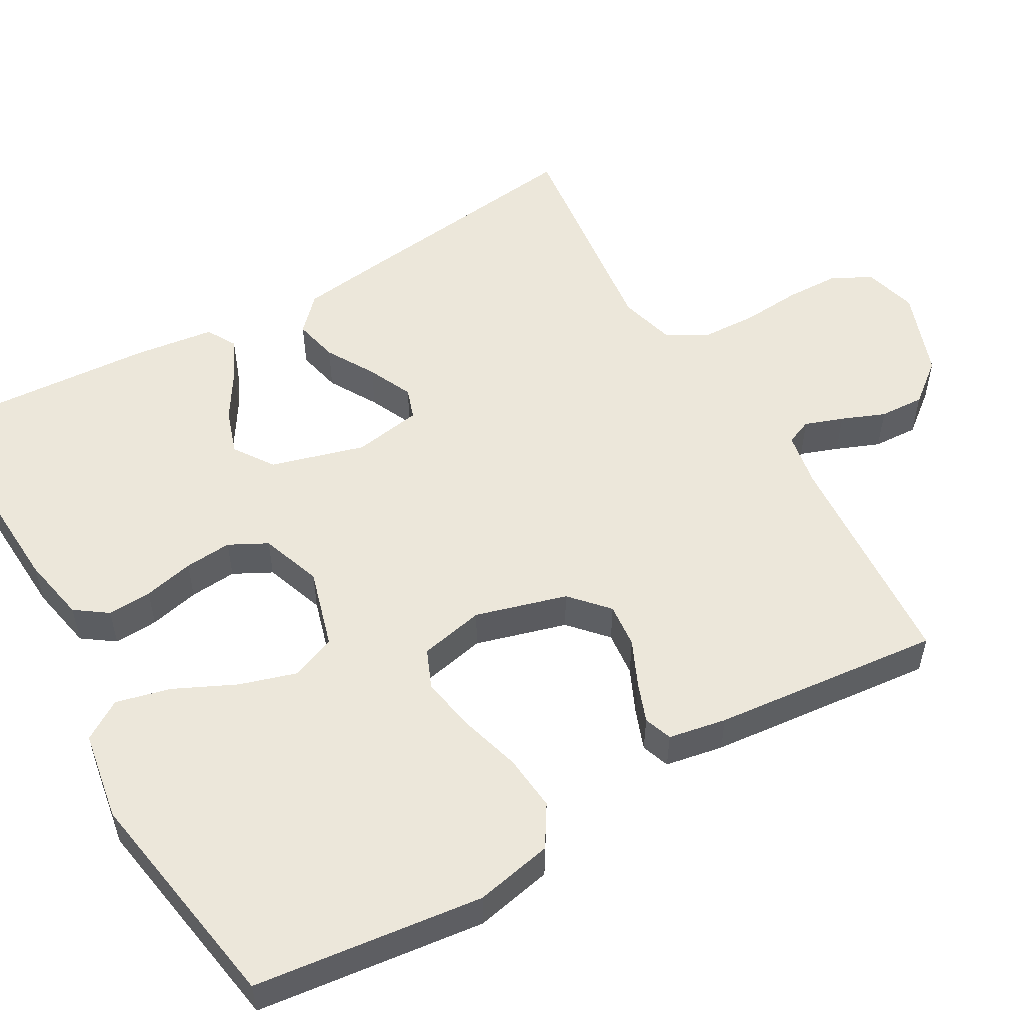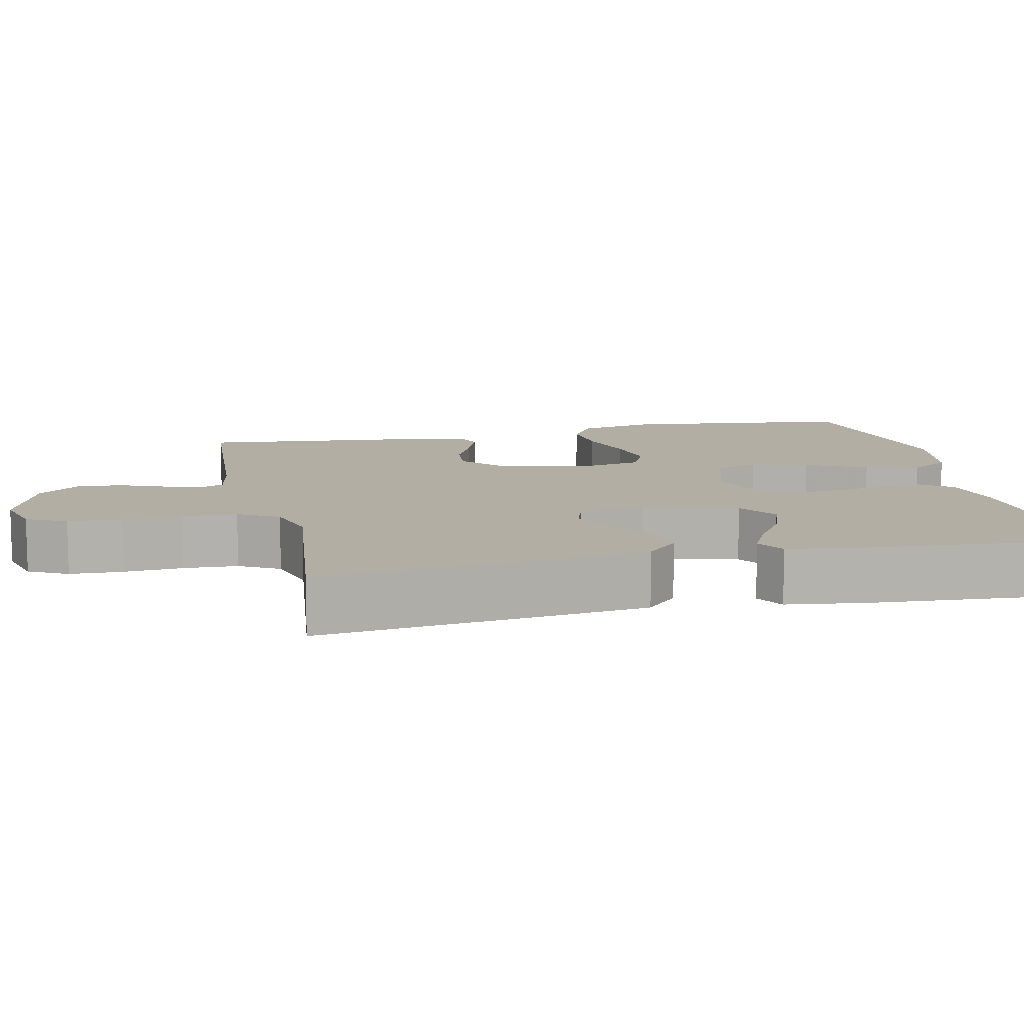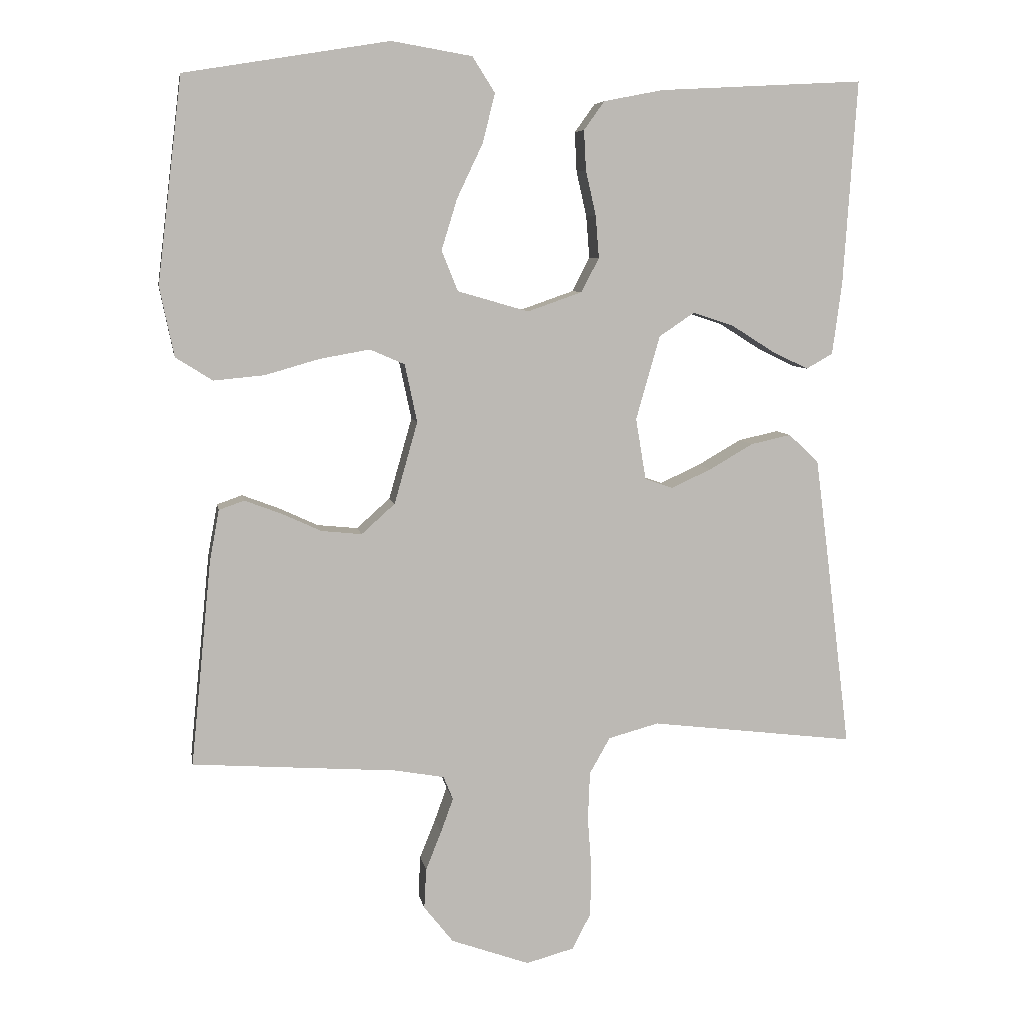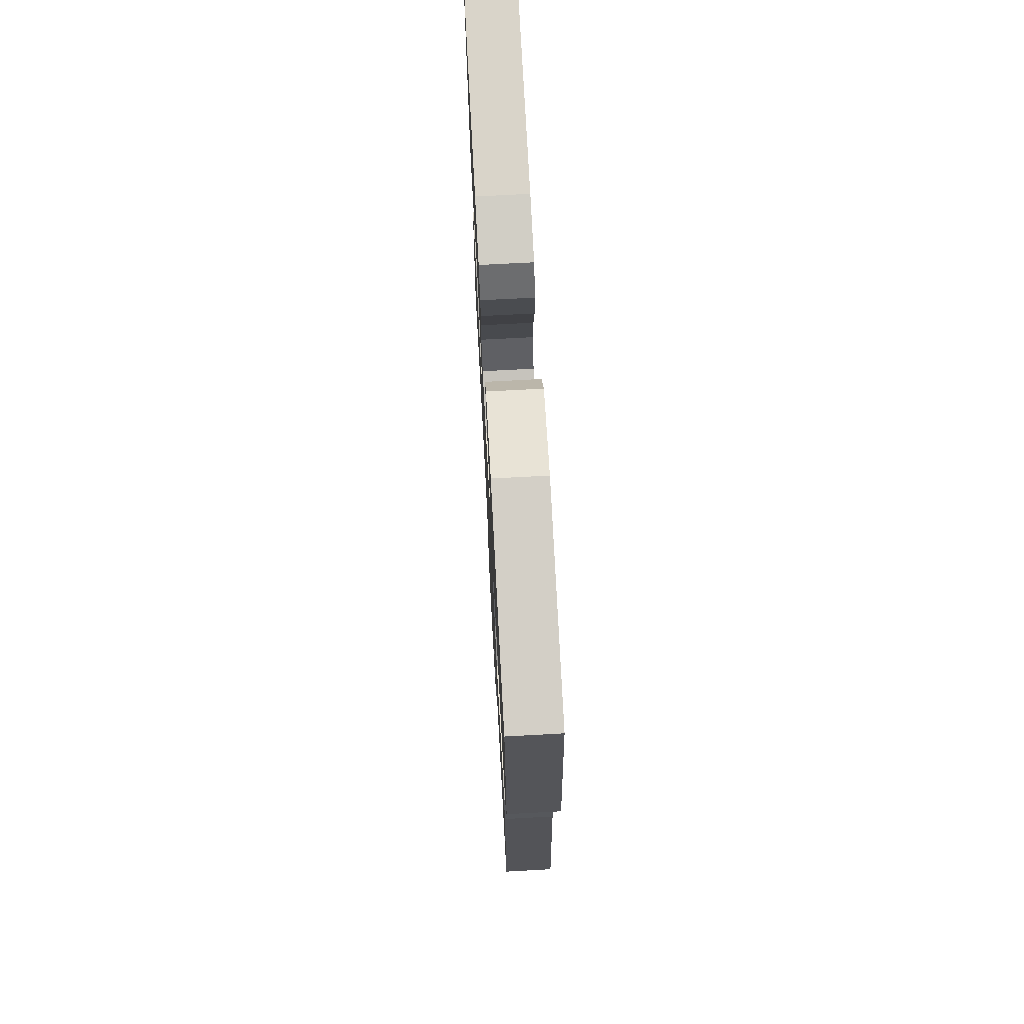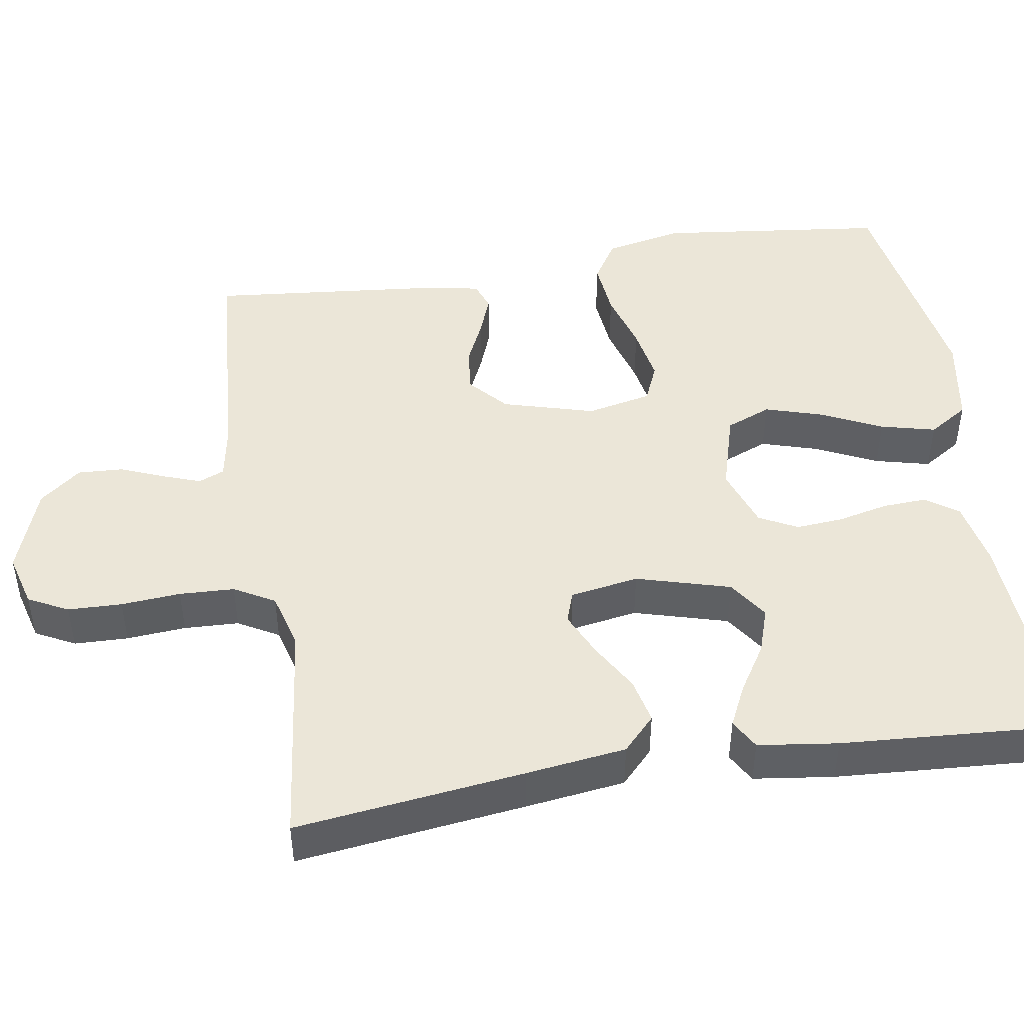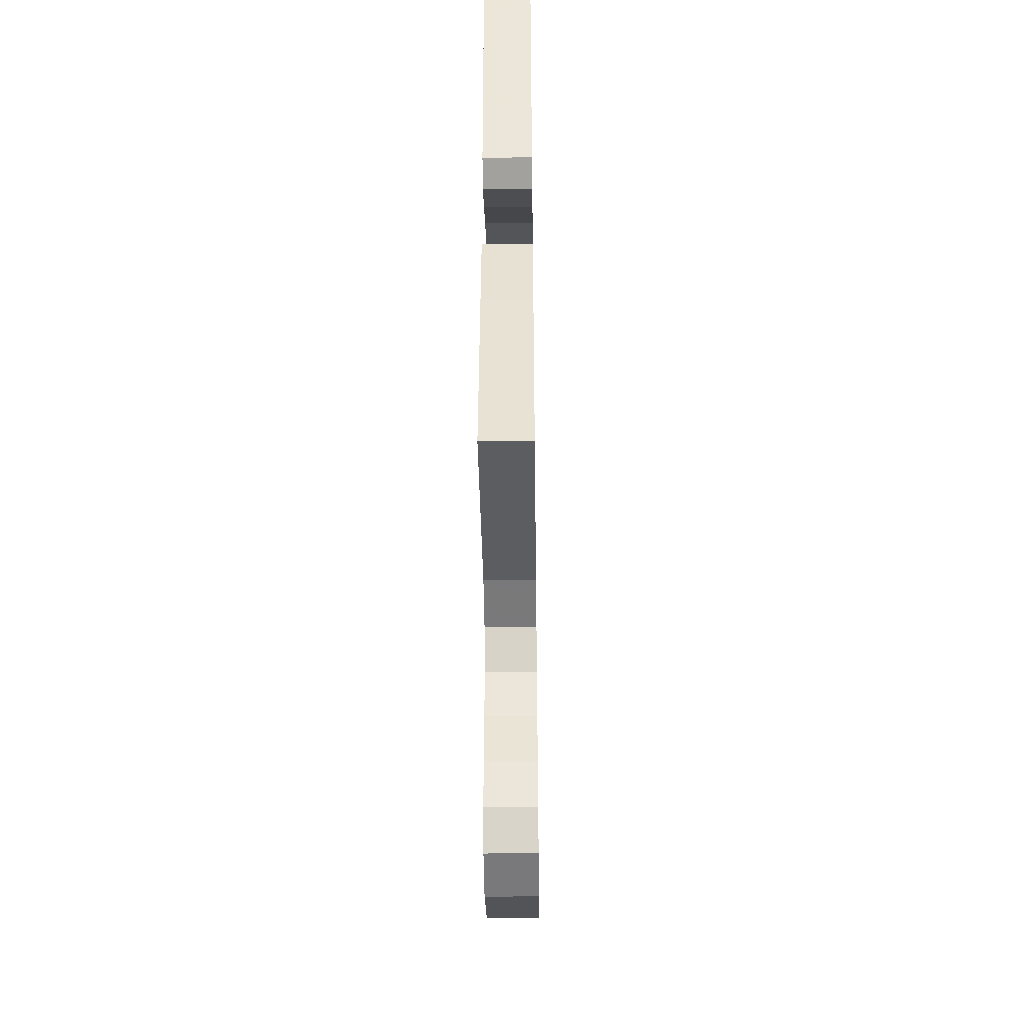
<metadata>
{"format":"obj","ext":"obj","renderer":"f3d","projection":"perspective","resolution":1024,"background":"white","views":[{"elev":53.7,"azim":60.1,"up":"+Y"},{"elev":10.9,"azim":-102.5,"up":"+Y"},{"elev":6.9,"azim":170.4,"up":"+Z"},{"elev":71.9,"azim":86.9,"up":"+Z"},{"elev":46.5,"azim":-99.2,"up":"+Y"},{"elev":-42.7,"azim":-89.2,"up":"+Z"}]}
</metadata>
<code>
v 0.5 0.07 -0.5
v 0.2 0.07 -0.521
v 0.128 0.07 -0.534
v 0.114 0.07 -0.568
v 0.132 0.07 -0.618
v 0.155 0.07 -0.675
v 0.158 0.07 -0.734
v 0.115 0.07 -0.788
v 0 0.07 -0.829
v -0.07 0.07 -0.81
v -0.097 0.07 -0.758
v -0.099 0.07 -0.687
v -0.093 0.07 -0.609
v -0.096 0.07 -0.537
v -0.126 0.07 -0.484
v -0.2 0.07 -0.464
v -0.5 0.07 -0.5
v -0.463 0.07 -0.2
v -0.446 0.07 -0.069
v -0.402 0.07 -0.027
v -0.343 0.07 -0.04
v -0.279 0.07 -0.077
v -0.22 0.07 -0.104
v -0.179 0.07 -0.09
v -0.164 0.07 0
v -0.199 0.07 0.123
v -0.251 0.07 0.158
v -0.311 0.07 0.138
v -0.373 0.07 0.099
v -0.427 0.07 0.073
v -0.466 0.07 0.095
v -0.48 0.07 0.2
v -0.5 0.07 0.5
v -0.2 0.07 0.484
v -0.113 0.07 0.467
v -0.083 0.07 0.425
v -0.086 0.07 0.367
v -0.101 0.07 0.301
v -0.106 0.07 0.239
v -0.08 0.07 0.189
v 0 0.07 0.161
v 0.104 0.07 0.191
v 0.128 0.07 0.25
v 0.105 0.07 0.325
v 0.067 0.07 0.405
v 0.049 0.07 0.477
v 0.082 0.07 0.529
v 0.2 0.07 0.549
v 0.5 0.07 0.5
v 0.536 0.07 0.2
v 0.515 0.07 0.098
v 0.461 0.07 0.064
v 0.387 0.07 0.071
v 0.307 0.07 0.094
v 0.234 0.07 0.107
v 0.183 0.07 0.085
v 0.165 0.07 0
v 0.199 0.07 -0.12
v 0.248 0.07 -0.164
v 0.307 0.07 -0.158
v 0.366 0.07 -0.131
v 0.419 0.07 -0.111
v 0.456 0.07 -0.124
v 0.47 0.07 -0.2
v 0.5 0 -0.5
v 0.2 0 -0.521
v 0.128 0 -0.534
v 0.114 0 -0.568
v 0.132 0 -0.618
v 0.155 0 -0.675
v 0.158 0 -0.734
v 0.115 0 -0.788
v 0 0 -0.829
v -0.07 0 -0.81
v -0.097 0 -0.758
v -0.099 0 -0.687
v -0.093 0 -0.609
v -0.096 0 -0.537
v -0.126 0 -0.484
v -0.2 0 -0.464
v -0.5 0 -0.5
v -0.463 0 -0.2
v -0.446 0 -0.069
v -0.402 0 -0.027
v -0.343 0 -0.04
v -0.279 0 -0.077
v -0.22 0 -0.104
v -0.179 0 -0.09
v -0.164 0 0
v -0.199 0 0.123
v -0.251 0 0.158
v -0.311 0 0.138
v -0.373 0 0.099
v -0.427 0 0.073
v -0.466 0 0.095
v -0.48 0 0.2
v -0.5 0 0.5
v -0.2 0 0.484
v -0.113 0 0.467
v -0.083 0 0.425
v -0.086 0 0.367
v -0.101 0 0.301
v -0.106 0 0.239
v -0.08 0 0.189
v 0 0 0.161
v 0.104 0 0.191
v 0.128 0 0.25
v 0.105 0 0.325
v 0.067 0 0.405
v 0.049 0 0.477
v 0.082 0 0.529
v 0.2 0 0.549
v 0.5 0 0.5
v 0.536 0 0.2
v 0.515 0 0.098
v 0.461 0 0.064
v 0.387 0 0.071
v 0.307 0 0.094
v 0.234 0 0.107
v 0.183 0 0.085
v 0.165 0 0
v 0.199 0 -0.12
v 0.248 0 -0.164
v 0.307 0 -0.158
v 0.366 0 -0.131
v 0.419 0 -0.111
v 0.456 0 -0.124
v 0.47 0 -0.2
f 63 64 1 2
f 60 61 62 63
f 60 63 2 3
f 59 60 3
f 58 59 3 4
f 57 58 4
f 51 52 53 54
f 51 54 55
f 50 51 55
f 49 50 55
f 48 49 55 56
f 44 45 46 47
f 43 44 47 48
f 35 36 37 38
f 35 38 39
f 34 35 39
f 33 34 39
f 32 33 39 40
f 28 29 30 31
f 27 28 31 32
f 19 20 21 22
f 19 22 23
f 16 17 18 19
f 15 16 19 23
f 14 15 23 24
f 10 11 12 13
f 10 13 14
f 9 10 14
f 5 6 7 8
f 4 5 8 9
f 57 4 9 14
f 43 48 56 57
f 42 43 57 14
f 27 32 40 41
f 26 27 41
f 25 26 41
f 25 41 42
f 14 24 25 42
f 66 65 128 127
f 127 126 125 124
f 67 66 127 124
f 67 124 123
f 68 67 123 122
f 68 122 121
f 118 117 116 115
f 119 118 115
f 119 115 114
f 119 114 113
f 120 119 113 112
f 111 110 109 108
f 112 111 108 107
f 102 101 100 99
f 103 102 99
f 103 99 98
f 103 98 97
f 104 103 97 96
f 95 94 93 92
f 96 95 92 91
f 86 85 84 83
f 87 86 83
f 83 82 81 80
f 87 83 80 79
f 88 87 79 78
f 77 76 75 74
f 78 77 74
f 78 74 73
f 72 71 70 69
f 73 72 69 68
f 78 73 68 121
f 121 120 112 107
f 78 121 107 106
f 105 104 96 91
f 105 91 90
f 105 90 89
f 106 105 89
f 106 89 88 78
f 1 65 66 2
f 2 66 67 3
f 3 67 68 4
f 4 68 69 5
f 5 69 70 6
f 6 70 71 7
f 7 71 72 8
f 8 72 73 9
f 9 73 74 10
f 10 74 75 11
f 11 75 76 12
f 12 76 77 13
f 13 77 78 14
f 14 78 79 15
f 15 79 80 16
f 16 80 81 17
f 17 81 82 18
f 18 82 83 19
f 19 83 84 20
f 20 84 85 21
f 21 85 86 22
f 22 86 87 23
f 23 87 88 24
f 24 88 89 25
f 25 89 90 26
f 26 90 91 27
f 27 91 92 28
f 28 92 93 29
f 29 93 94 30
f 30 94 95 31
f 31 95 96 32
f 32 96 97 33
f 33 97 98 34
f 34 98 99 35
f 35 99 100 36
f 36 100 101 37
f 37 101 102 38
f 38 102 103 39
f 39 103 104 40
f 40 104 105 41
f 41 105 106 42
f 42 106 107 43
f 43 107 108 44
f 44 108 109 45
f 45 109 110 46
f 46 110 111 47
f 47 111 112 48
f 48 112 113 49
f 49 113 114 50
f 50 114 115 51
f 51 115 116 52
f 52 116 117 53
f 53 117 118 54
f 54 118 119 55
f 55 119 120 56
f 56 120 121 57
f 57 121 122 58
f 58 122 123 59
f 59 123 124 60
f 60 124 125 61
f 61 125 126 62
f 62 126 127 63
f 63 127 128 64
f 64 128 65 1

</code>
